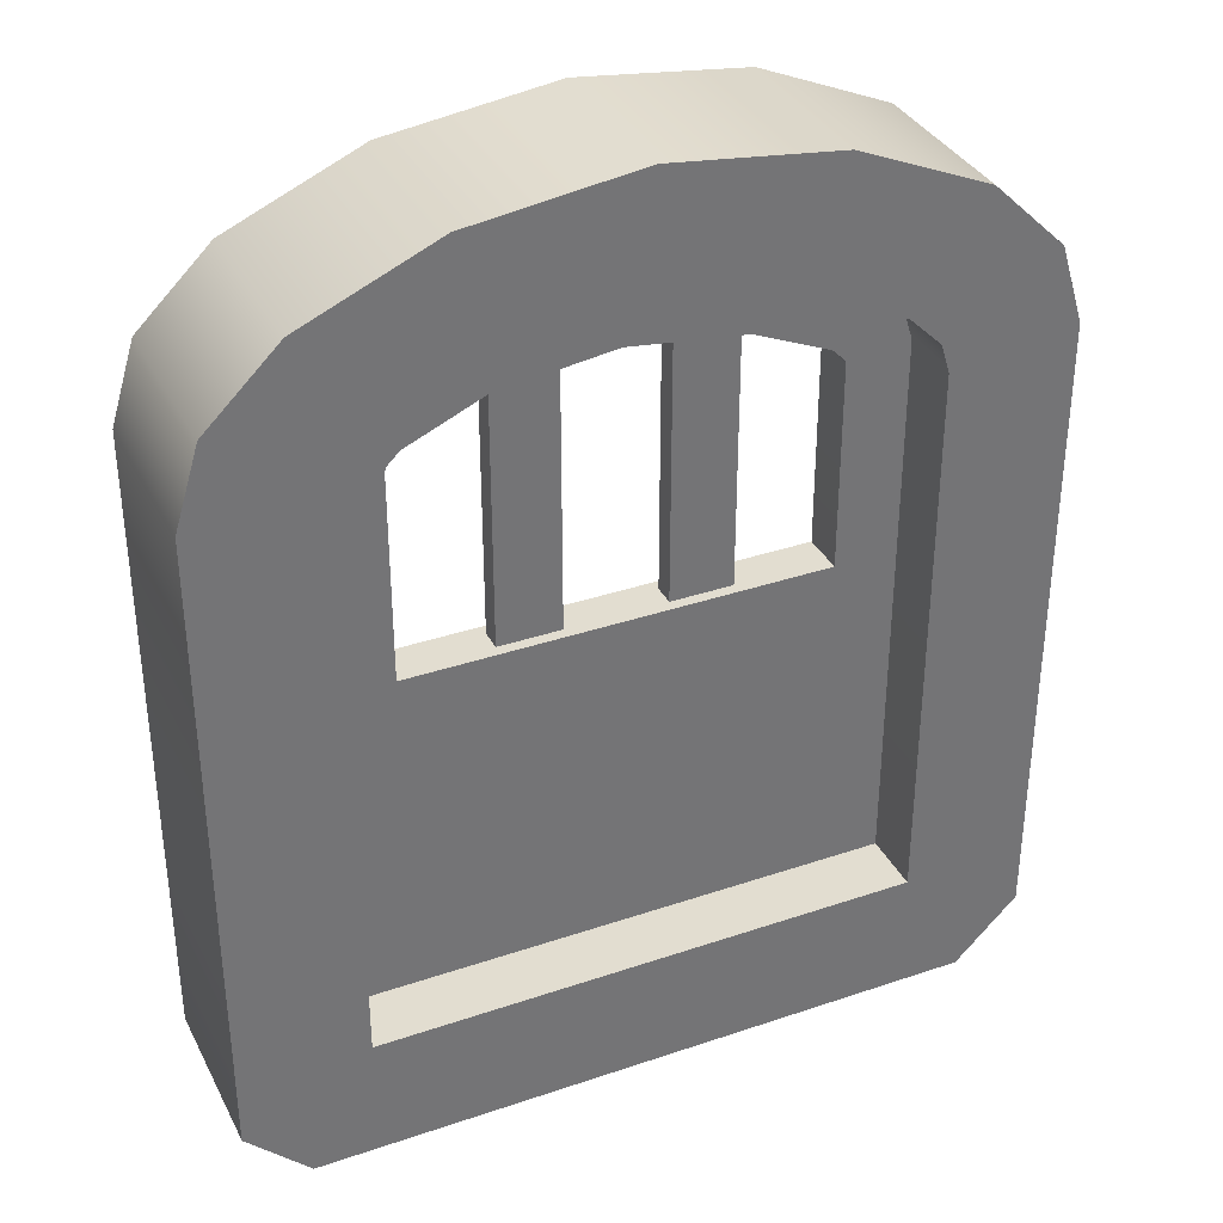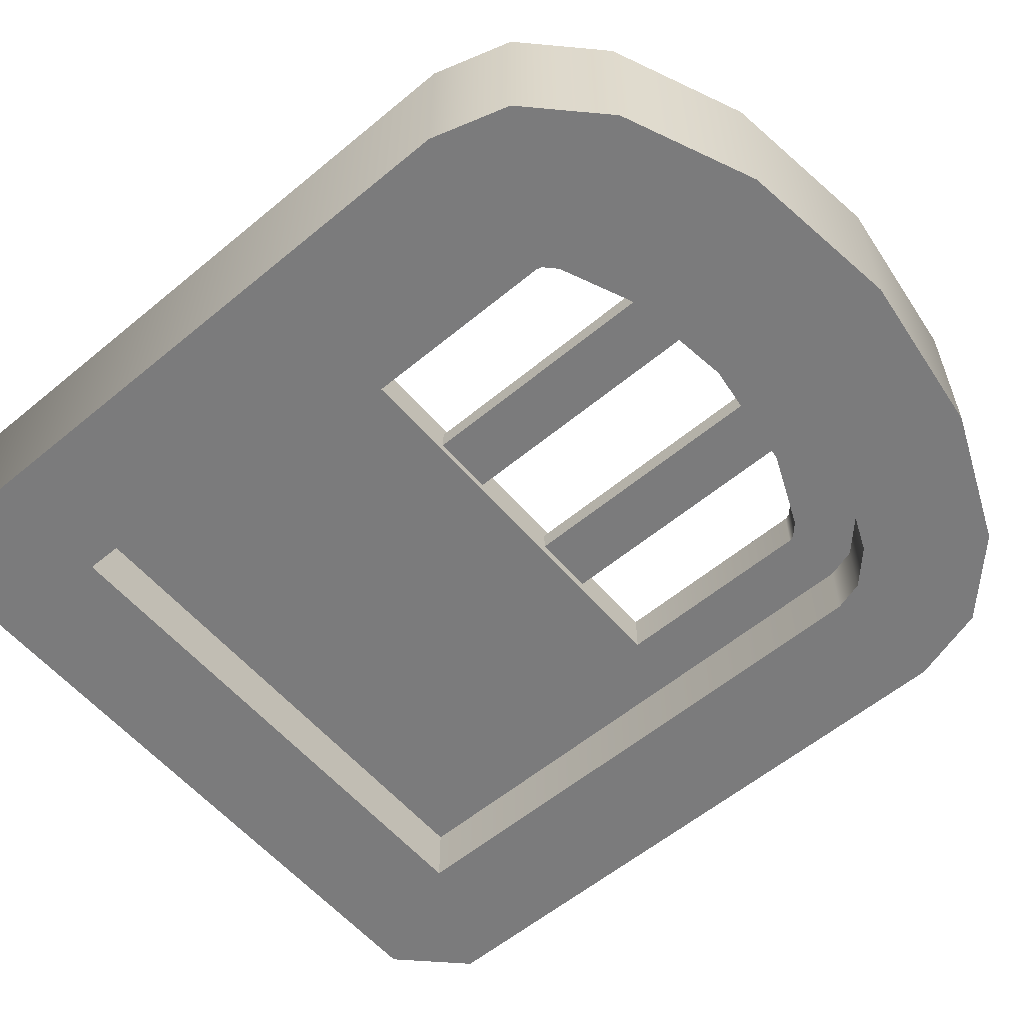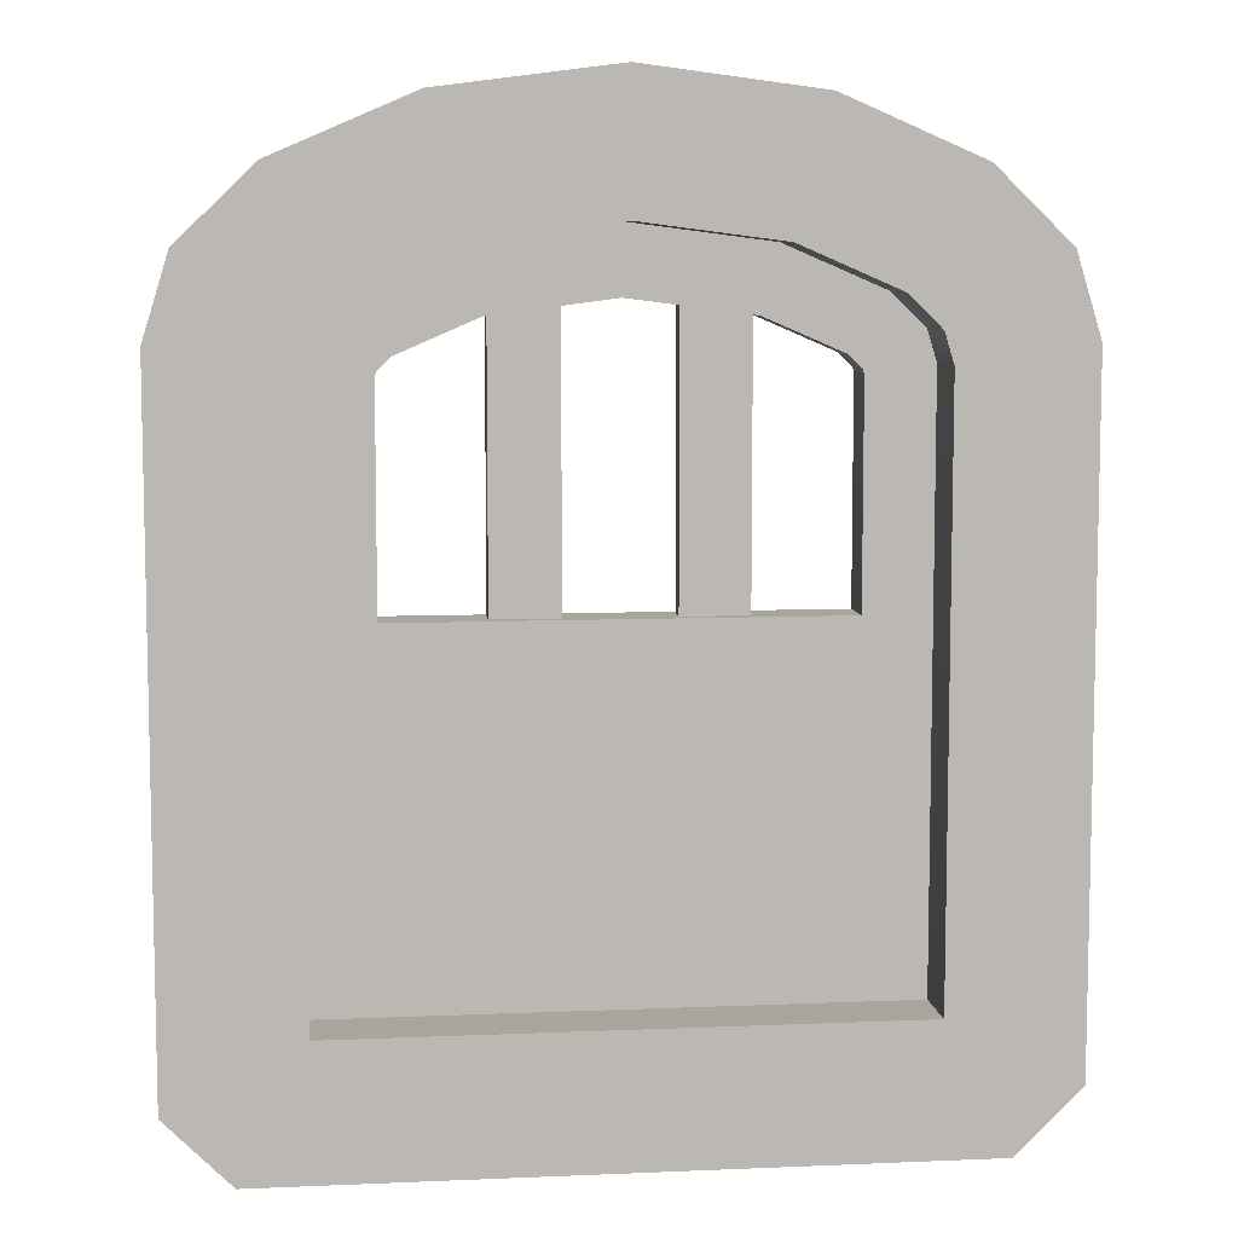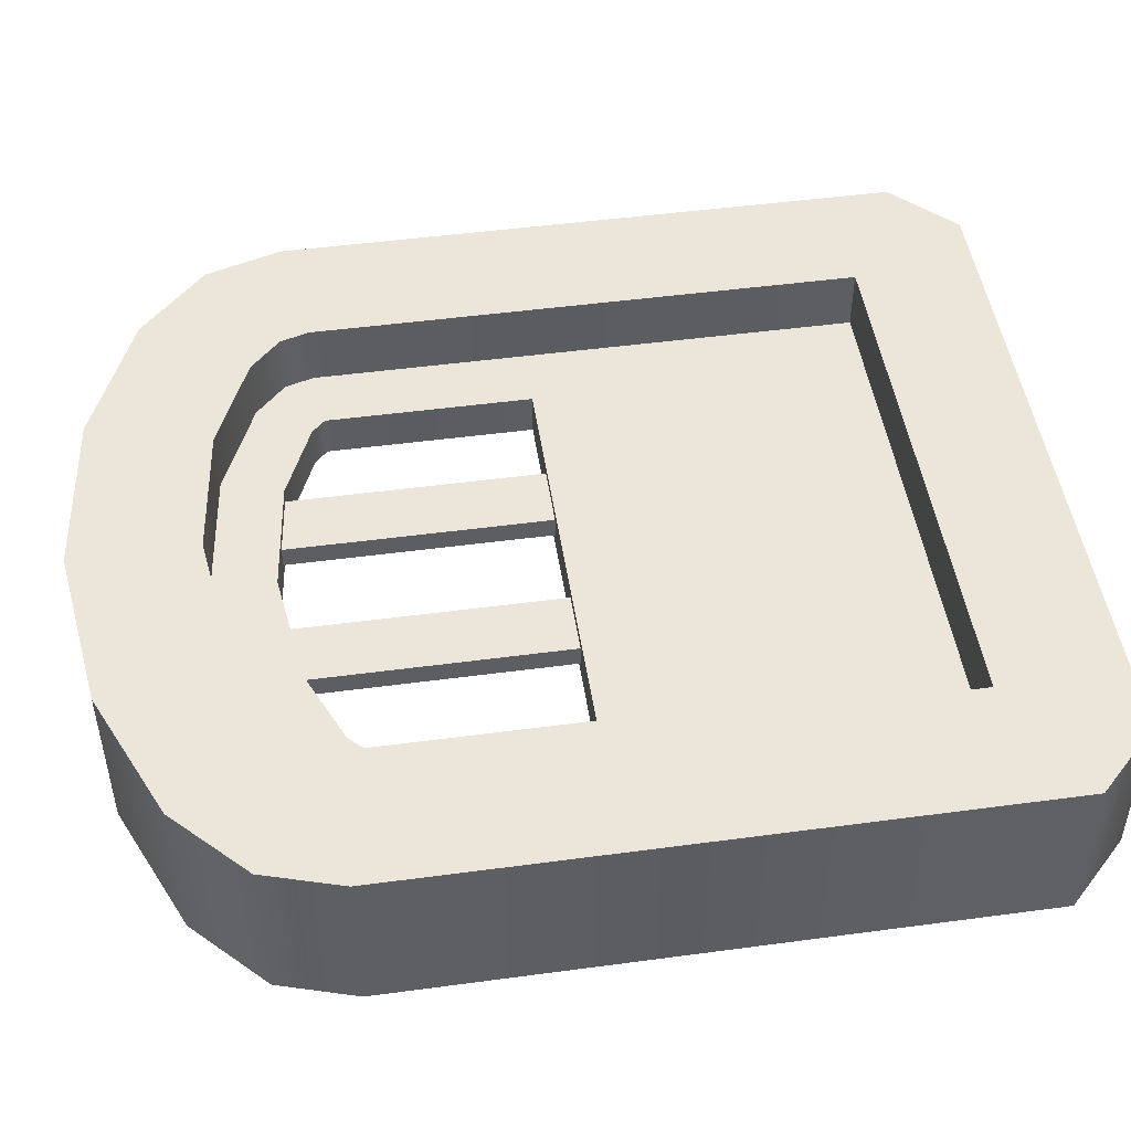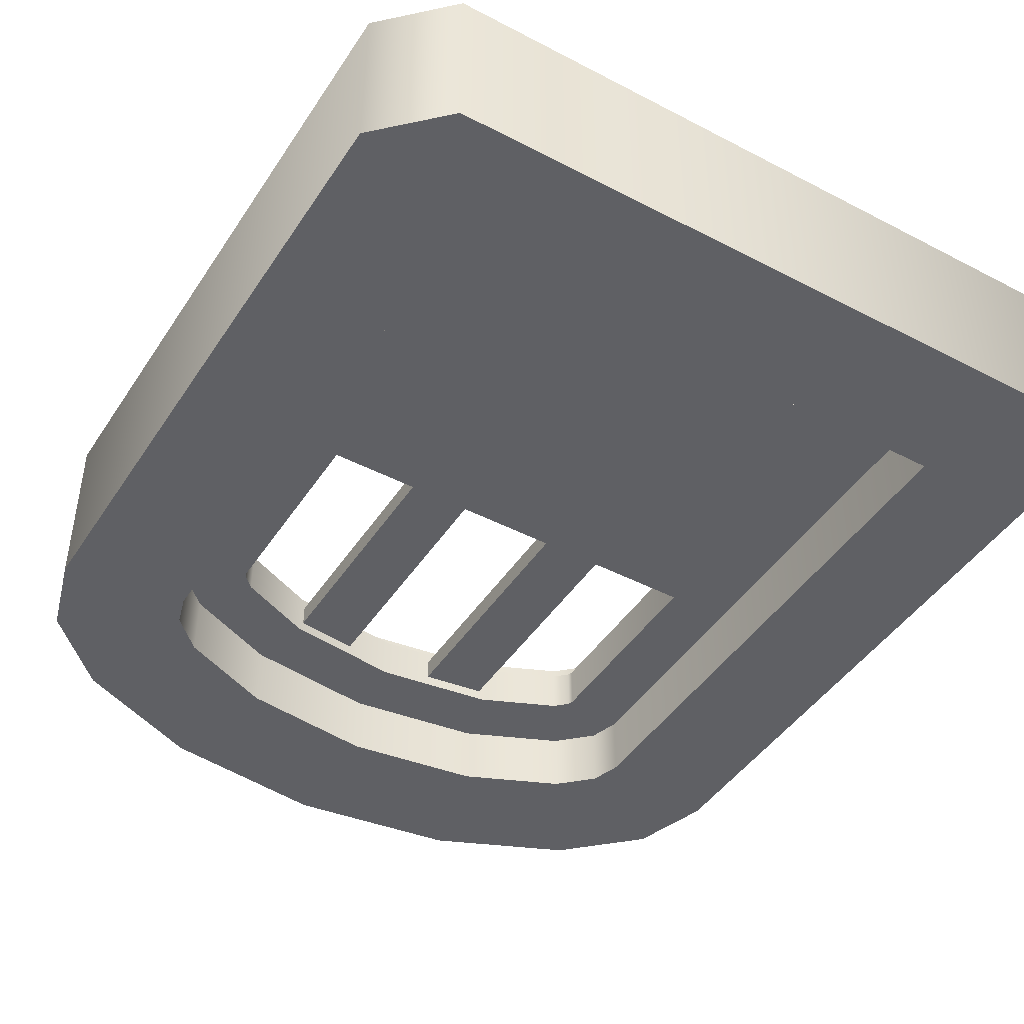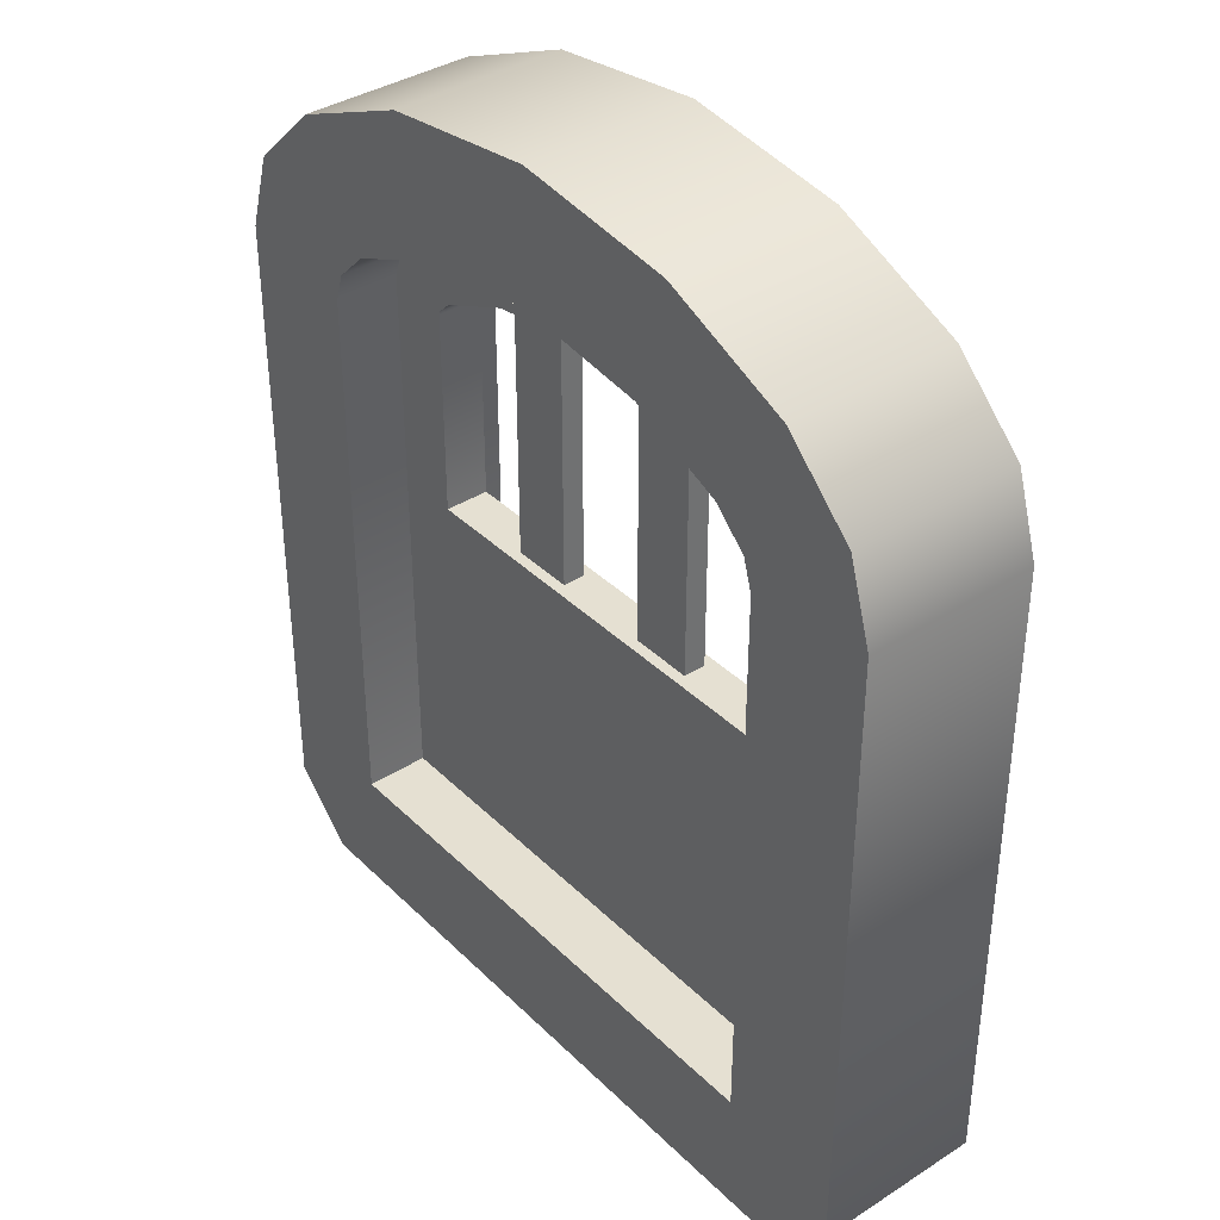
<metadata>
{"format":"obj","ext":"obj","renderer":"f3d","projection":"perspective","resolution":1024,"background":"white","views":[{"elev":35.2,"azim":-24.3,"up":"+Y"},{"elev":-58.5,"azim":130.5,"up":"+Z"},{"elev":7.7,"azim":173.1,"up":"+Y"},{"elev":48.5,"azim":-98.5,"up":"+Z"},{"elev":-44.7,"azim":-31.2,"up":"+Z"},{"elev":37.7,"azim":50.8,"up":"+Y"}]}
</metadata>
<code>
g door
v -0.0931 0.5759 0.0175 1 1 1
v -0.0931 0.5759 -0.0175 1 1 1
v -0.1538 0.5496 0.0175 1 1 1
v -0.1538 0.5496 -0.0175 1 1 1
v -0.1638 0.54 -0.0175 1 1 1
v -0.165 0.5359 -0.0175 1 1 1
v -0.1638 0.54 0.0175 1 1 1
v -0.165 0.5359 0.0175 1 1 1
v 0.1638 0.54 0.0175 1 1 1
v 0.1638 0.54 -0.0175 1 1 1
v 0.1538 0.5496 0.0175 1 1 1
v 0.1538 0.5496 -0.0175 1 1 1
v 0.165 0.5359 -0.0175 1 1 1
v 0.165 0.5359 0.0175 1 1 1
v 0.165 0.3717 0.0175 1 1 1
v -0.165 0.3717 0.0175 1 1 1
v 0.165 0.3717 -0.0175 1 1 1
v -0.165 0.3717 -0.0175 1 1 1
v 0.0931 0.5759 0.0175 1 1 1
v 0.0931 0.5759 -0.0175 1 1 1
v 0 0.5879 0.0175 1 1 1
v 0 0.5879 -0.0175 1 1 1
v 0 0.6383 0.0175 1 1 1
v 0.1065 0.6246 0.0175 1 1 1
v -0.1065 0.6246 0.0175 1 1 1
v 0.182 0.5919 0.0175 1 1 1
v -0.182 0.5919 0.0175 1 1 1
v -0.2078 0.5669 0.0175 1 1 1
v 0.2078 0.5669 0.0175 1 1 1
v -0.215 0.5435 0.0175 1 1 1
v 0.215 0.5435 0.0175 1 1 1
v -0.215 0.1 0.0175 1 1 1
v 0.215 0.1 0.0175 1 1 1
v 0 0.6383 -0.0175 1 1 1
v -0.1065 0.6246 -0.0175 1 1 1
v 0.1065 0.6246 -0.0175 1 1 1
v -0.182 0.5919 -0.0175 1 1 1
v 0.182 0.5919 -0.0175 1 1 1
v 0.2078 0.5669 -0.0175 1 1 1
v -0.2078 0.5669 -0.0175 1 1 1
v 0.215 0.5435 -0.0175 1 1 1
v -0.215 0.5435 -0.0175 1 1 1
v 0.215 0.1 -0.0175 1 1 1
v -0.215 0.1 -0.0175 1 1 1
v 0.215 0.5435 0.0675 1 1 1
v 0.2078 0.5669 0.0675 1 1 1
v 0 0.7391 -0.0675 1 1 1
v 0 0.7391 0.0675 1 1 1
v -0.1332 0.7219 -0.0675 1 1 1
v -0.1332 0.7219 0.0675 1 1 1
v 0.1065 0.6246 0.0675 1 1 1
v 0 0.6383 0.0675 1 1 1
v -0.265 0 -0.0675 1 1 1
v -0.315 0.05 -0.0675 1 1 1
v -0.265 0 0.0675 1 1 1
v -0.315 0.05 0.0675 1 1 1
v 0.315 0.5585 -0.0675 1 1 1
v 0.315 0.05 -0.0675 1 1 1
v 0.315 0.5585 0.0675 1 1 1
v 0.315 0.05 0.0675 1 1 1
v 0.265 0 0.0675 1 1 1
v 0.265 0 -0.0675 1 1 1
v -0.2078 0.5669 0.0675 1 1 1
v -0.215 0.5435 0.0675 1 1 1
v 0.182 0.5919 0.0675 1 1 1
v -0.1065 0.6246 0.0675 1 1 1
v 0.1332 0.7219 -0.0675 1 1 1
v 0.1332 0.7219 0.0675 1 1 1
v 0.215 0.1 0.0675 1 1 1
v -0.215 0.1 0.0675 1 1 1
v -0.2384 0.6765 -0.0675 1 1 1
v -0.2384 0.6765 0.0675 1 1 1
v -0.2958 0.6209 -0.0675 1 1 1
v -0.2958 0.6209 0.0675 1 1 1
v 0.2384 0.6765 0.0675 1 1 1
v -0.182 0.5919 0.0675 1 1 1
v 0.2958 0.6209 0.0675 1 1 1
v -0.315 0.5585 0.0675 1 1 1
v -0.315 0.5585 -0.0675 1 1 1
v 0.2958 0.6209 -0.0675 1 1 1
v 0.2384 0.6765 -0.0675 1 1 1
v 0 0.6383 -0.0675 1 1 1
v -0.1065 0.6246 -0.0675 1 1 1
v 0.182 0.5919 -0.0675 1 1 1
v 0.1065 0.6246 -0.0675 1 1 1
v -0.215 0.5435 -0.0675 1 1 1
v -0.215 0.1 -0.0675 1 1 1
v -0.182 0.5919 -0.0675 1 1 1
v 0.215 0.1 -0.0675 1 1 1
v -0.2078 0.5669 -0.0675 1 1 1
v 0.215 0.5435 -0.0675 1 1 1
v 0.2078 0.5669 -0.0675 1 1 1
v 0.04 0.3717 0.00875 1 1 1
v 0.04 0.5879 0.00875 1 1 1
v 0.09 0.3717 0.00875 1 1 1
v 0.09 0.5879 0.00875 1 1 1
v 0.04 0.3717 -0.00875 1 1 1
v 0.04 0.5879 -0.00875 1 1 1
v 0.09 0.3717 -0.00875 1 1 1
v 0.09 0.5879 -0.00875 1 1 1
v -0.09 0.3717 0.00875 1 1 1
v -0.09 0.5879 0.00875 1 1 1
v -0.04 0.3717 0.00875 1 1 1
v -0.04 0.5879 0.00875 1 1 1
v -0.09 0.3717 -0.00875 1 1 1
v -0.09 0.5879 -0.00875 1 1 1
v -0.04 0.3717 -0.00875 1 1 1
v -0.04 0.5879 -0.00875 1 1 1
f 3 2 1
f 2 3 4
f 7 6 5
f 6 7 8
f 11 10 9
f 10 11 12
f 14 10 13
f 10 14 9
f 17 16 15
f 16 17 18
f 19 12 11
f 12 19 20
f 7 4 3
f 4 7 5
f 15 13 17
f 13 15 14
f 1 22 21
f 22 1 2
f 8 18 6
f 18 8 16
f 25 24 23
f 25 26 24
f 27 26 25
f 21 26 27
f 27 1 21
f 19 26 21
f 28 1 27
f 19 29 26
f 28 3 1
f 11 29 19
f 30 3 28
f 11 31 29
f 30 7 3
f 30 8 7
f 30 16 8
f 16 30 32
f 9 31 11
f 14 31 9
f 32 15 16
f 15 31 14
f 33 15 32
f 15 33 31
f 21 20 19
f 20 21 22
f 36 35 34
f 36 37 35
f 38 37 36
f 22 37 38
f 38 20 22
f 2 37 22
f 39 20 38
f 2 40 37
f 39 12 20
f 4 40 2
f 41 12 39
f 4 42 40
f 41 10 12
f 41 13 10
f 41 17 13
f 17 41 43
f 5 42 4
f 6 42 5
f 43 18 17
f 18 42 6
f 44 18 43
f 18 44 42
f 45 29 31
f 29 45 46
f 49 48 47
f 48 49 50
f 52 24 51
f 24 52 23
f 55 54 53
f 54 55 56
f 59 58 57
f 58 59 60
f 55 62 61
f 62 55 53
f 63 30 28
f 30 63 64
f 51 26 65
f 26 51 24
f 66 23 52
f 23 66 25
f 47 68 67
f 68 47 48
f 65 29 46
f 29 65 26
f 32 69 33
f 69 32 70
f 73 72 71
f 72 73 74
f 50 68 48
f 50 75 68
f 72 75 50
f 52 75 72
f 72 66 52
f 51 75 52
f 74 66 72
f 74 76 66
f 74 63 76
f 51 77 75
f 65 77 51
f 46 77 65
f 78 63 74
f 78 64 63
f 46 59 77
f 45 59 46
f 69 59 45
f 78 70 64
f 59 69 60
f 70 60 69
f 56 70 78
f 56 60 70
f 55 60 56
f 60 55 61
f 61 58 60
f 58 61 62
f 78 73 79
f 73 78 74
f 76 25 66
f 25 76 27
f 77 57 80
f 57 77 59
f 64 32 30
f 32 64 70
f 67 75 81
f 75 67 68
f 69 31 33
f 31 69 45
f 71 50 49
f 50 71 72
f 56 79 54
f 79 56 78
f 63 27 76
f 27 63 28
f 81 77 80
f 77 81 75
f 35 82 34
f 82 35 83
f 36 84 38
f 84 36 85
f 42 87 86
f 87 42 44
f 37 83 35
f 83 37 88
f 89 44 43
f 44 89 87
f 40 88 37
f 88 40 90
f 54 62 53
f 62 54 58
f 58 54 87
f 87 54 79
f 89 58 87
f 87 79 86
f 86 79 90
f 58 89 57
f 57 89 91
f 57 91 92
f 90 79 73
f 90 73 88
f 88 73 83
f 57 92 80
f 80 92 84
f 80 84 85
f 83 73 71
f 80 85 81
f 83 71 82
f 81 85 82
f 81 82 71
f 81 71 49
f 81 49 67
f 67 49 47
f 38 92 39
f 92 38 84
f 40 86 90
f 86 40 42
f 34 85 36
f 85 34 82
f 43 91 89
f 91 43 41
f 41 92 91
f 92 41 39
f 95 94 93
f 94 95 96
f 93 98 97
f 98 93 94
f 98 99 97
f 99 98 100
f 96 99 100
f 99 96 95
f 103 102 101
f 102 103 104
f 101 106 105
f 106 101 102
f 106 107 105
f 107 106 108
f 104 107 108
f 107 104 103

</code>
